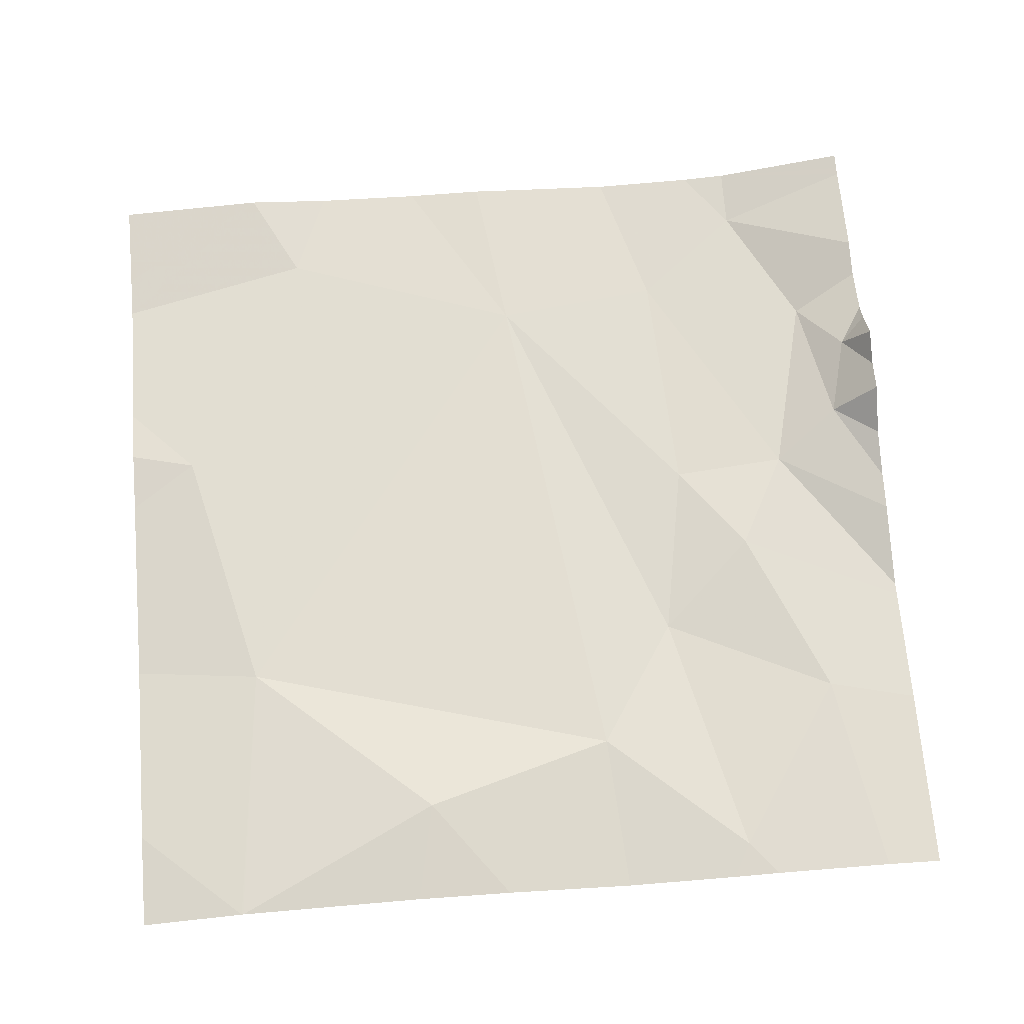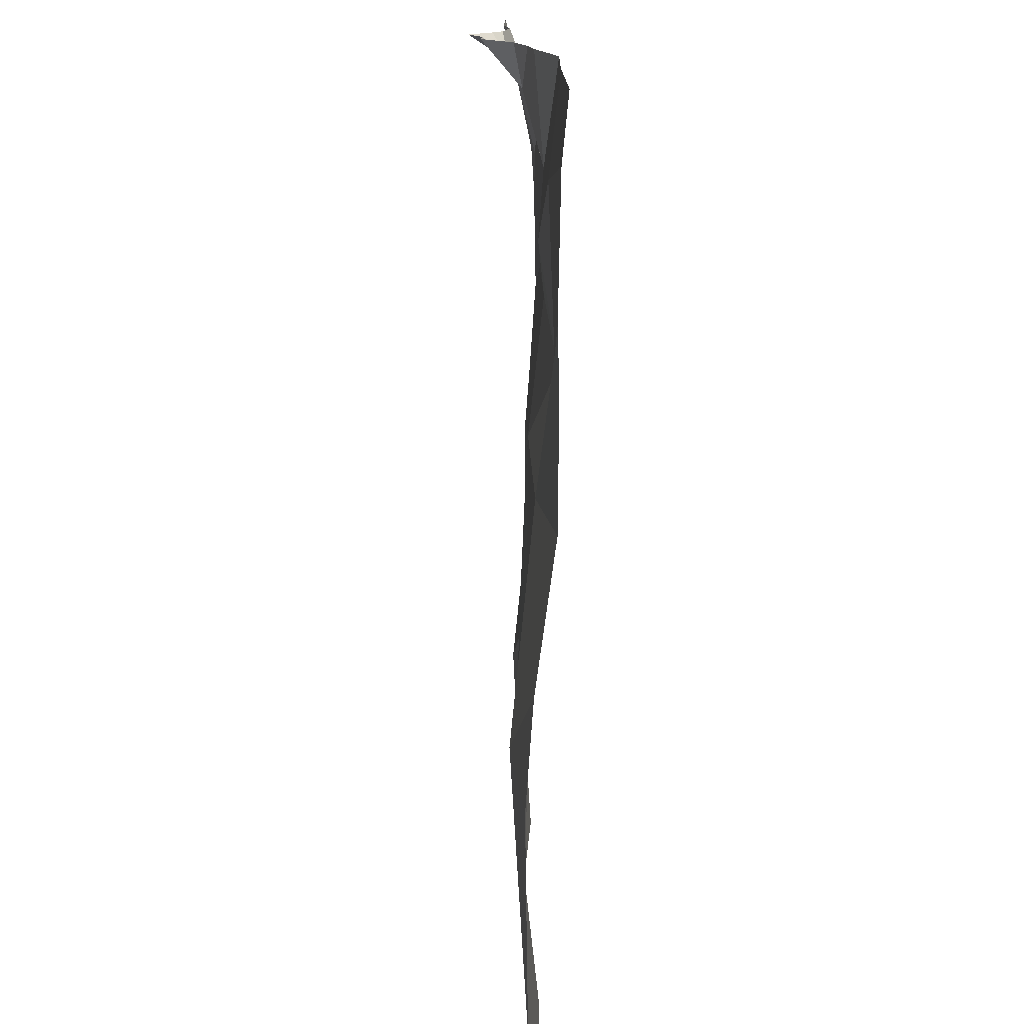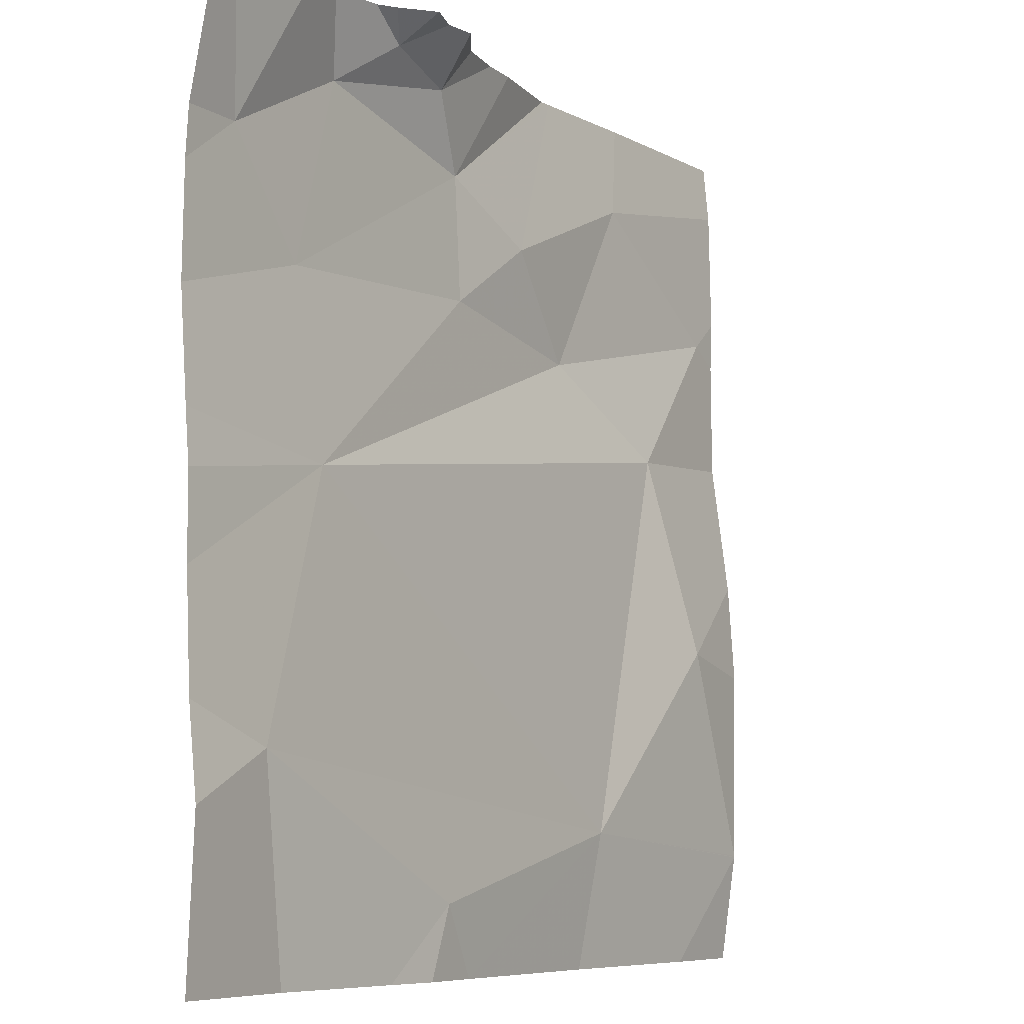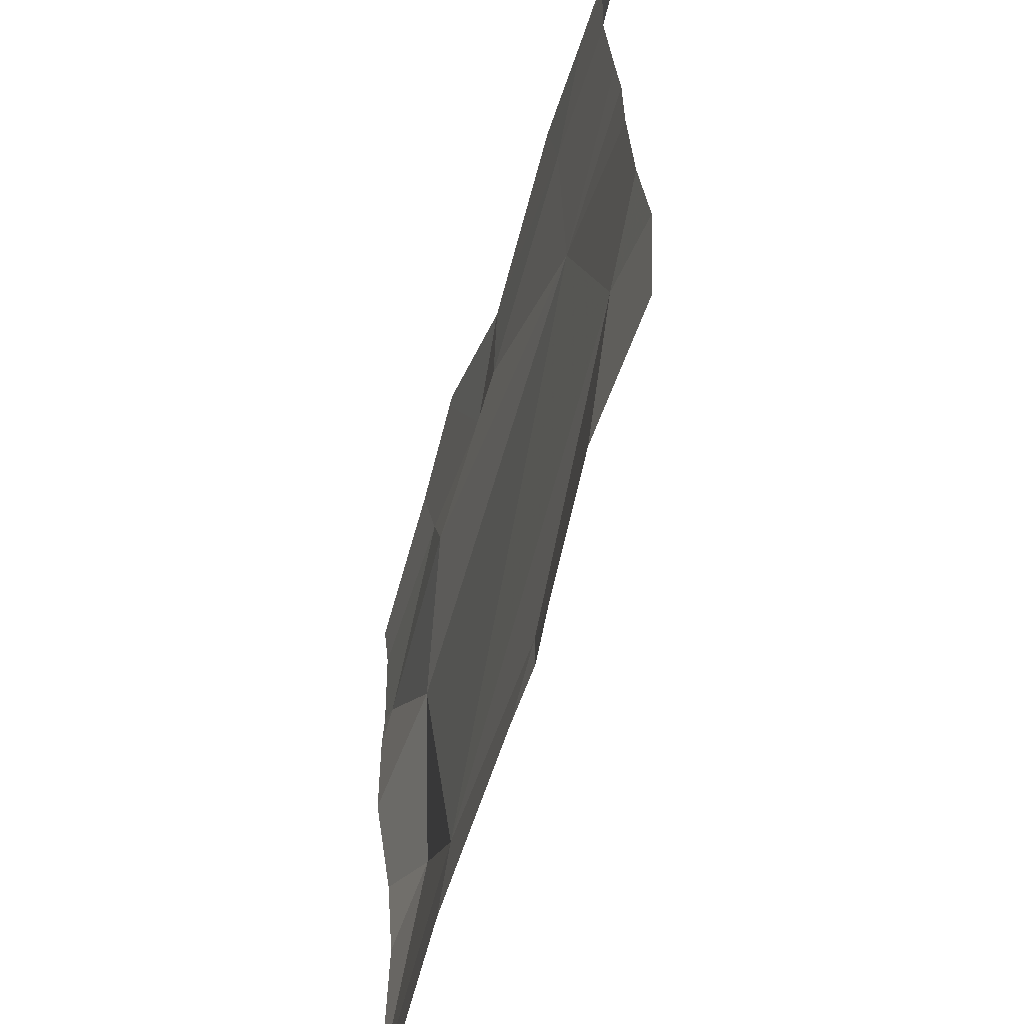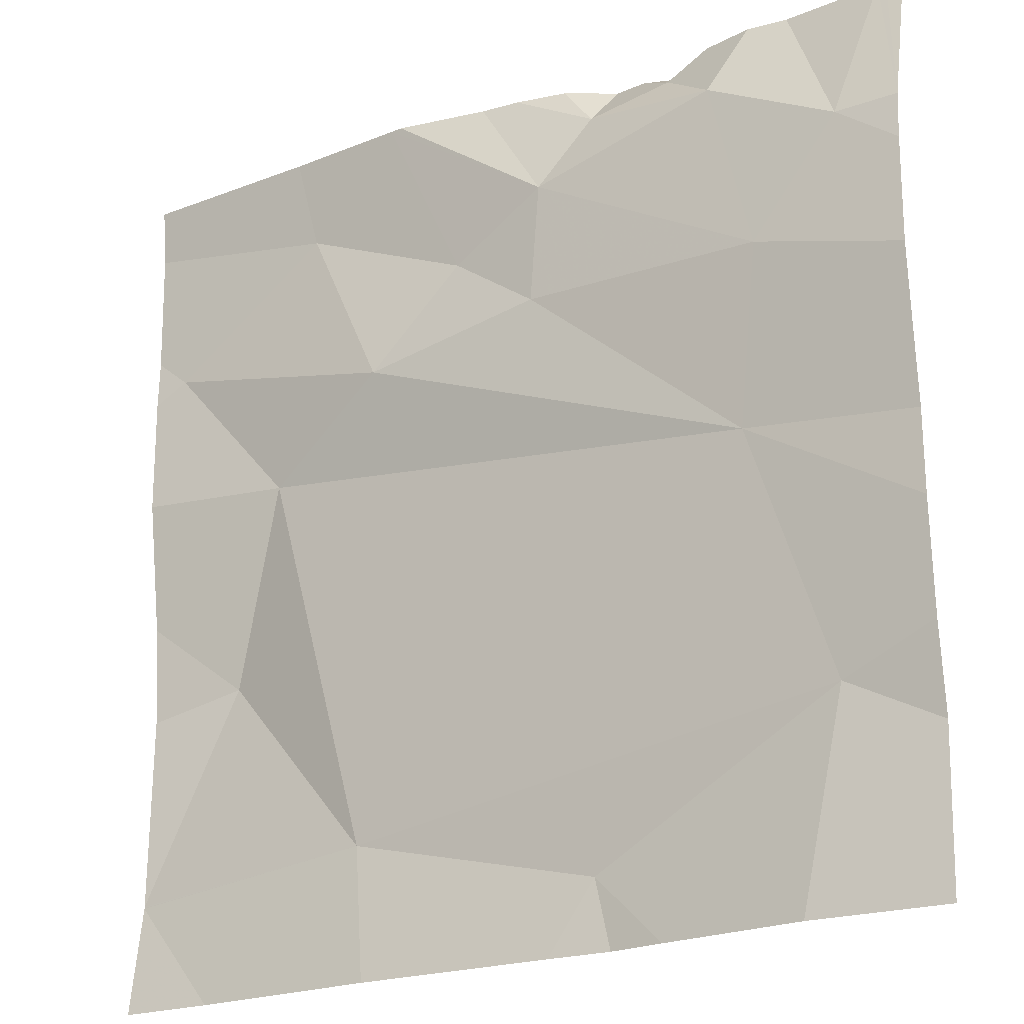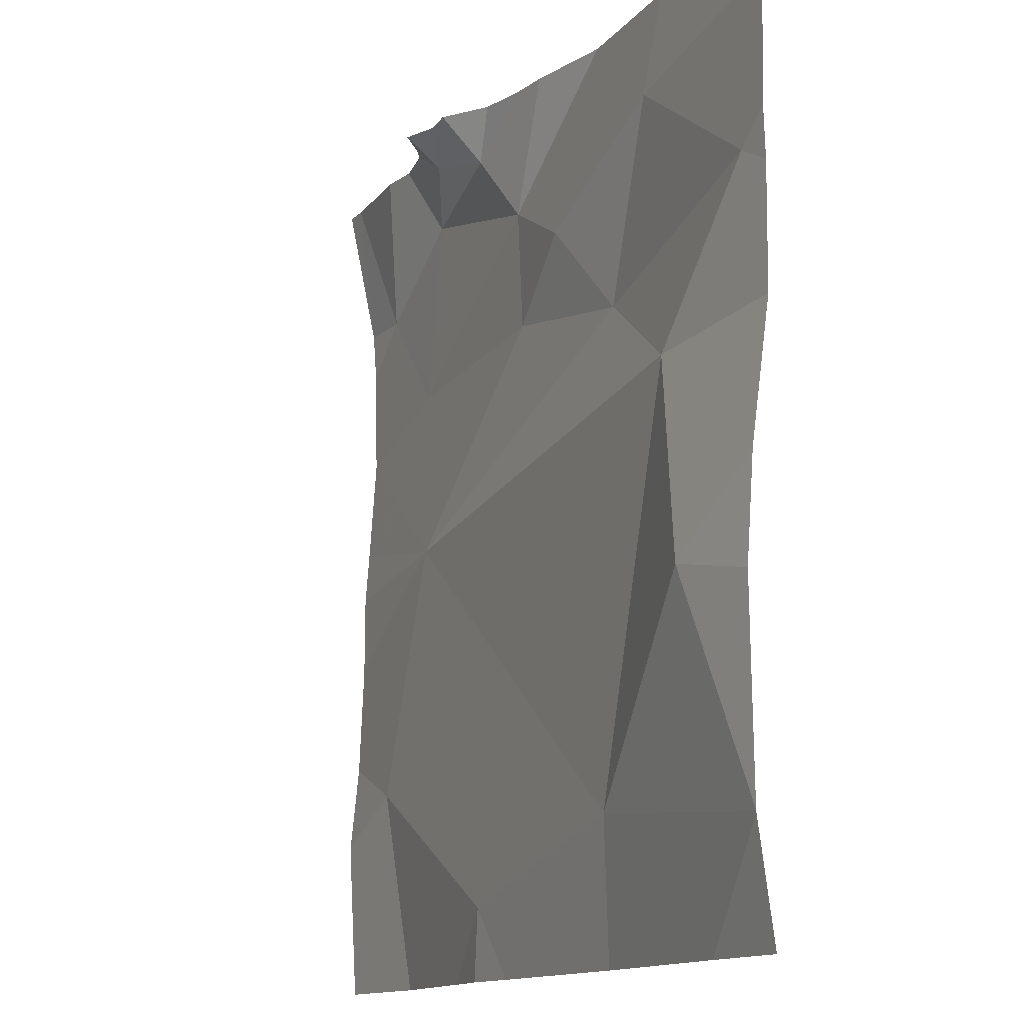
<metadata>
{"format":"obj","ext":"obj","renderer":"f3d","projection":"perspective","resolution":1024,"background":"white","views":[{"elev":69.5,"azim":85.2,"up":"+Z"},{"elev":14.5,"azim":88.5,"up":"+Y"},{"elev":-7.4,"azim":-56.4,"up":"+Y"},{"elev":-60.6,"azim":-106.0,"up":"+Y"},{"elev":-21.7,"azim":-146.5,"up":"+Y"},{"elev":-13.1,"azim":64.7,"up":"+Y"}]}
</metadata>
<code>
v -62 265.6 483.3
v -62.55 265.3 483.3
v -62.7 265.3 483.3
v -62.42 265.3 483.3
v -61.93 266 483.3
v -62.2 265.3 483.3
v -62.12 266.1 483.3
v -62.07 265.8 483.3
v -62.47 265.4 483.3
v -62.67 266.2 483.3
v -62.71 266.2 483.3
v -62.63 266.2 483.3
v -62.57 266.2 483.3
v -62.18 265.4 483.3
v -62.66 265.8 483.3
v -62.49 265.3 483.3
v -62.1 266.2 483.2
v -62.31 266 483.3
v -62.21 265.9 483.2
v -62.68 266 483.2
v -62.43 266.1 483.3
v -62.41 266 483.3
v -62.48 266.2 483.3
v -62.74 265.5 483.3
v -62.78 266.1 483.2
v -61.89 266.2 483.3
v -61.89 266 483.3
v -61.89 265.7 483.3
v -61.89 265.9 483.3
v -61.89 265.6 483.3
v -62.85 265.4 483.3
v -62.49 266.2 483.3
v -62.85 265.5 483.3
v -62.85 265.7 483.3
v -62.85 265.7 483.3
v -62.85 266 483.2
v -62.85 265.9 483.2
v -62.85 266.1 483.2
v -62.85 265.8 483.3
v -61.89 265.4 483.3
v -61.89 266 483.3
v -61.89 265.4 483.3
v -61.89 265.4 483.3
v -62.61 266.2 483.3
v -62.75 265.3 483.3
v -62.85 265.3 483.3
v -62 265.3 483.3
v -61.89 265.3 483.3
v -62.44 266.2 483.3
v -62.21 266.2 483.2
v -62.39 266.2 483.3
v -62.52 266.2 483.3
v -62.56 266.2 483.3
v -62.6 266.2 483.3
v -62.34 266.2 483.3
v -62.23 266.2 483.2
v -62.25 266.2 483.2
v -62.82 266.2 483.3
v -61.99 266.2 483.3
v -62.83 266.2 483.3
v -62.85 266.2 483.3
v -61.89 266.2 483.3
f 29 1 28
f 49 23 51
f 7 5 27
f 45 31 46
f 17 26 59
f 5 8 29
f 32 23 49
f 2 24 3
f 42 14 6
f 15 24 14
f 10 13 44
f 13 12 23
f 8 15 14
f 7 18 19
f 25 12 10
f 19 18 22
f 20 21 12
f 15 22 20
f 20 22 21
f 14 9 4
f 1 8 14
f 21 22 18
f 12 21 23
f 8 5 19
f 51 21 55
f 40 14 43
f 13 23 32
f 24 9 14
f 21 18 56
f 8 19 15
f 18 7 50
f 15 19 22
f 5 7 19
f 3 31 45
f 33 15 34
f 6 14 4
f 20 25 36
f 25 20 12
f 40 1 14
f 15 20 37
f 11 25 10
f 3 24 31
f 26 7 27
f 31 24 33
f 44 13 54
f 33 24 15
f 27 5 41
f 34 15 35
f 30 1 40
f 35 15 39
f 2 9 24
f 36 25 38
f 37 20 36
f 28 1 30
f 38 25 58
f 39 15 37
f 10 12 13
f 29 8 1
f 41 5 29
f 4 9 16
f 43 14 42
f 16 9 2
f 17 7 26
f 47 42 6
f 48 42 47
f 50 7 17
f 51 23 21
f 52 13 32
f 53 13 52
f 54 13 53
f 55 21 57
f 56 18 50
f 57 21 56
f 58 25 11
f 59 26 62
f 60 38 58
f 61 38 60

</code>
